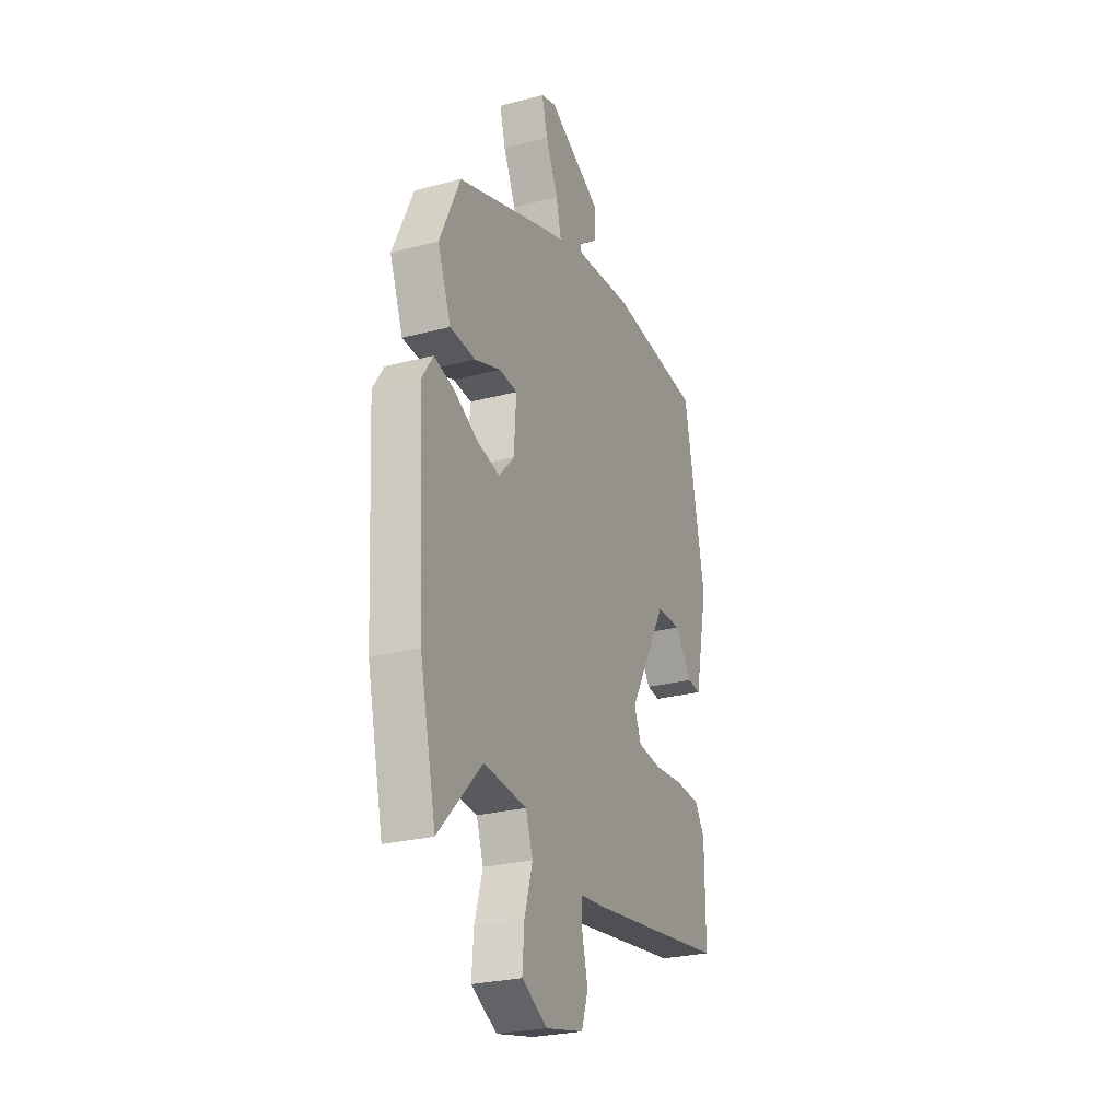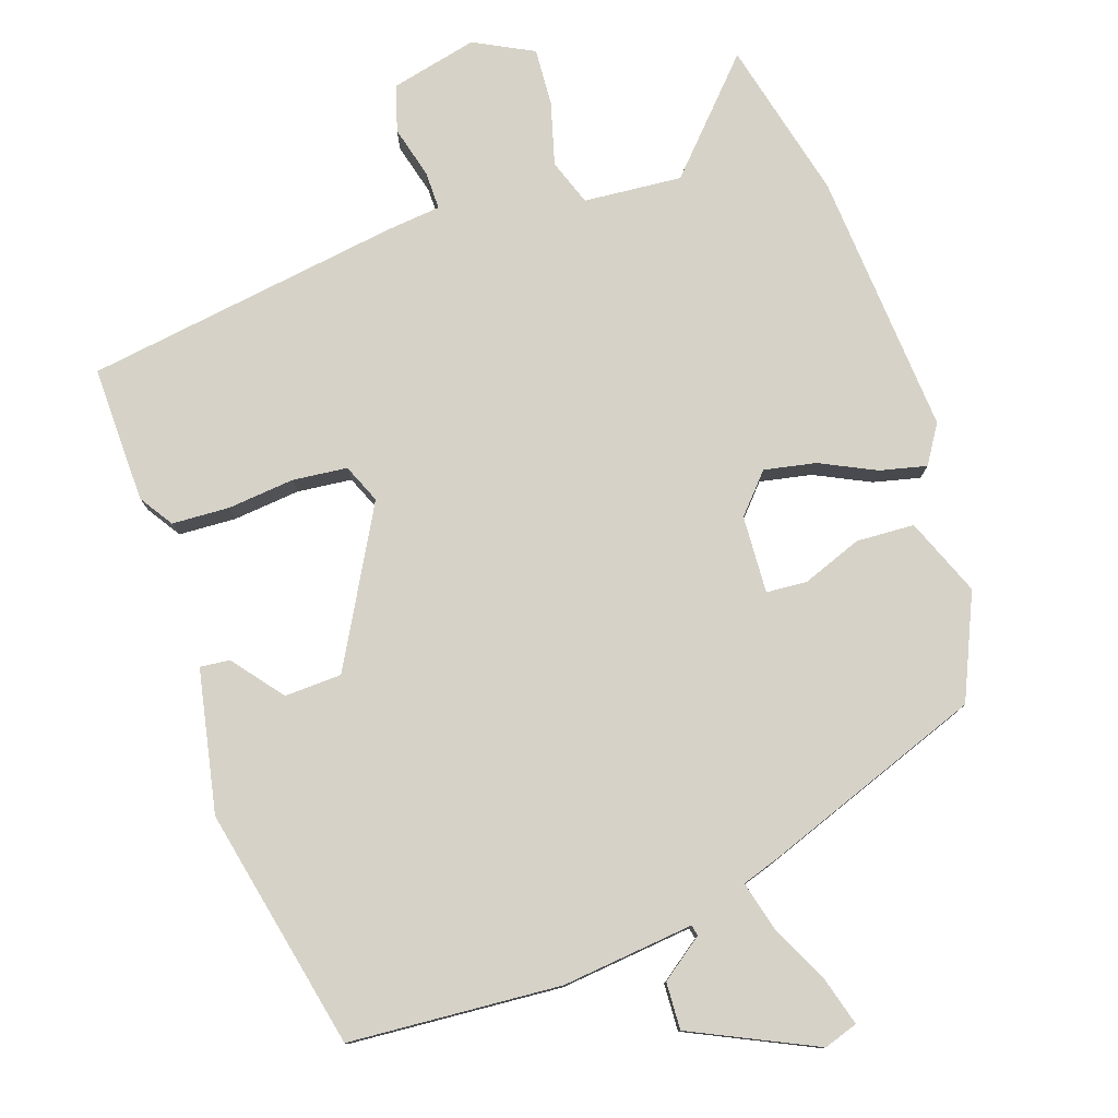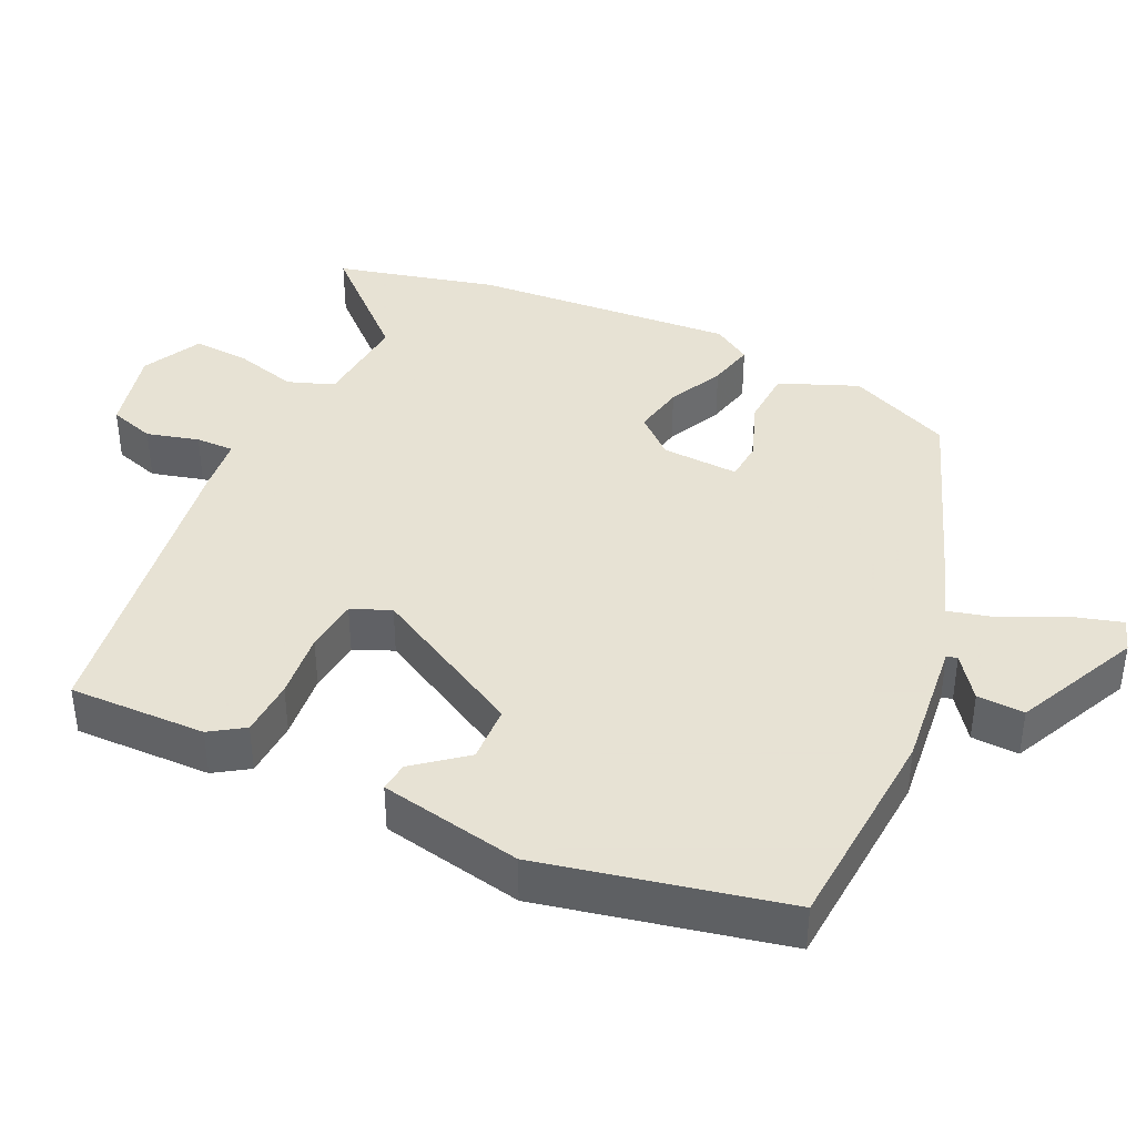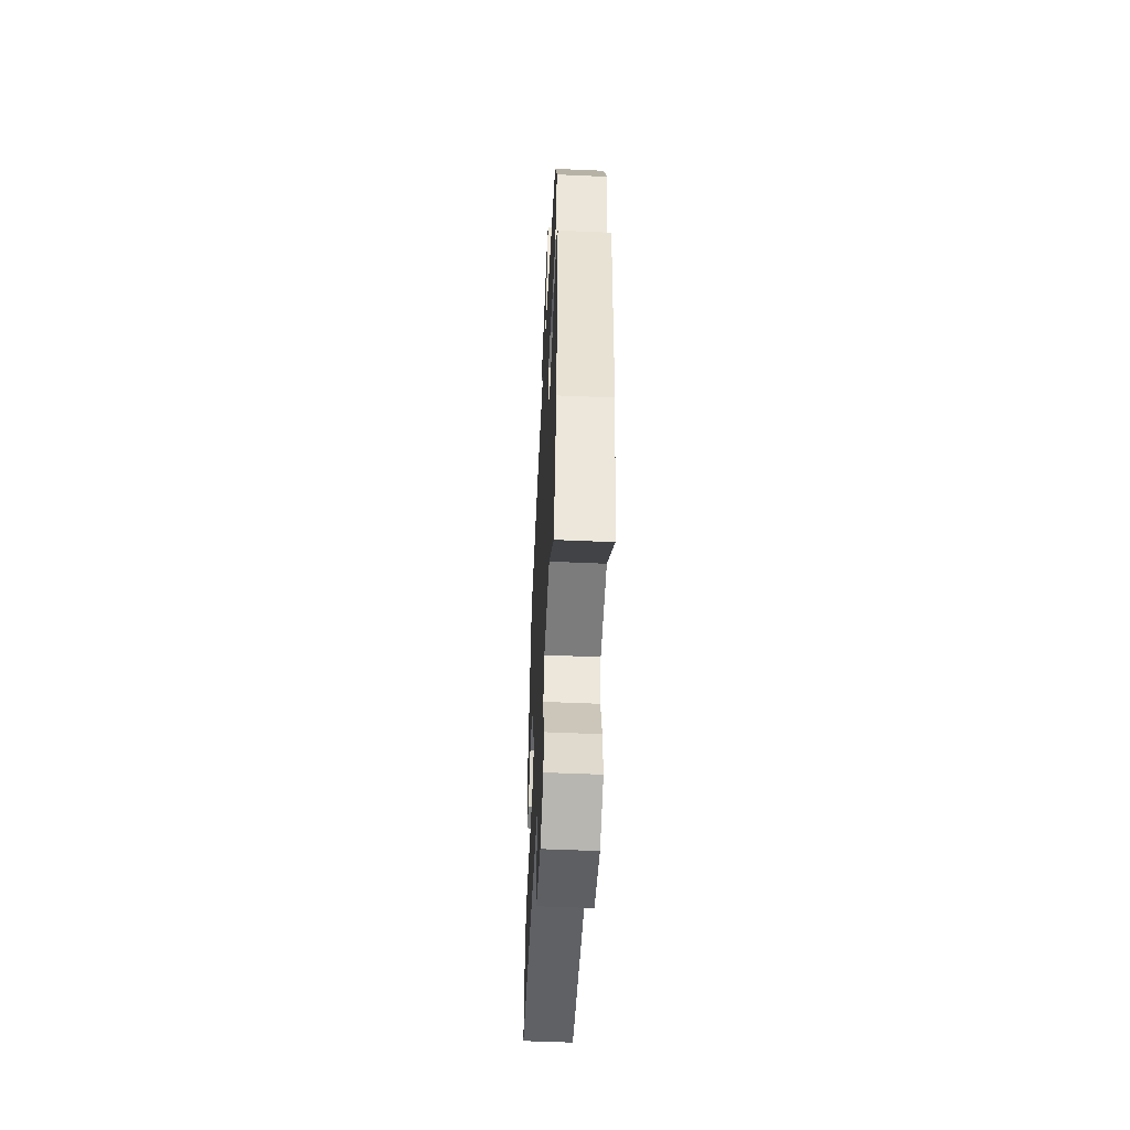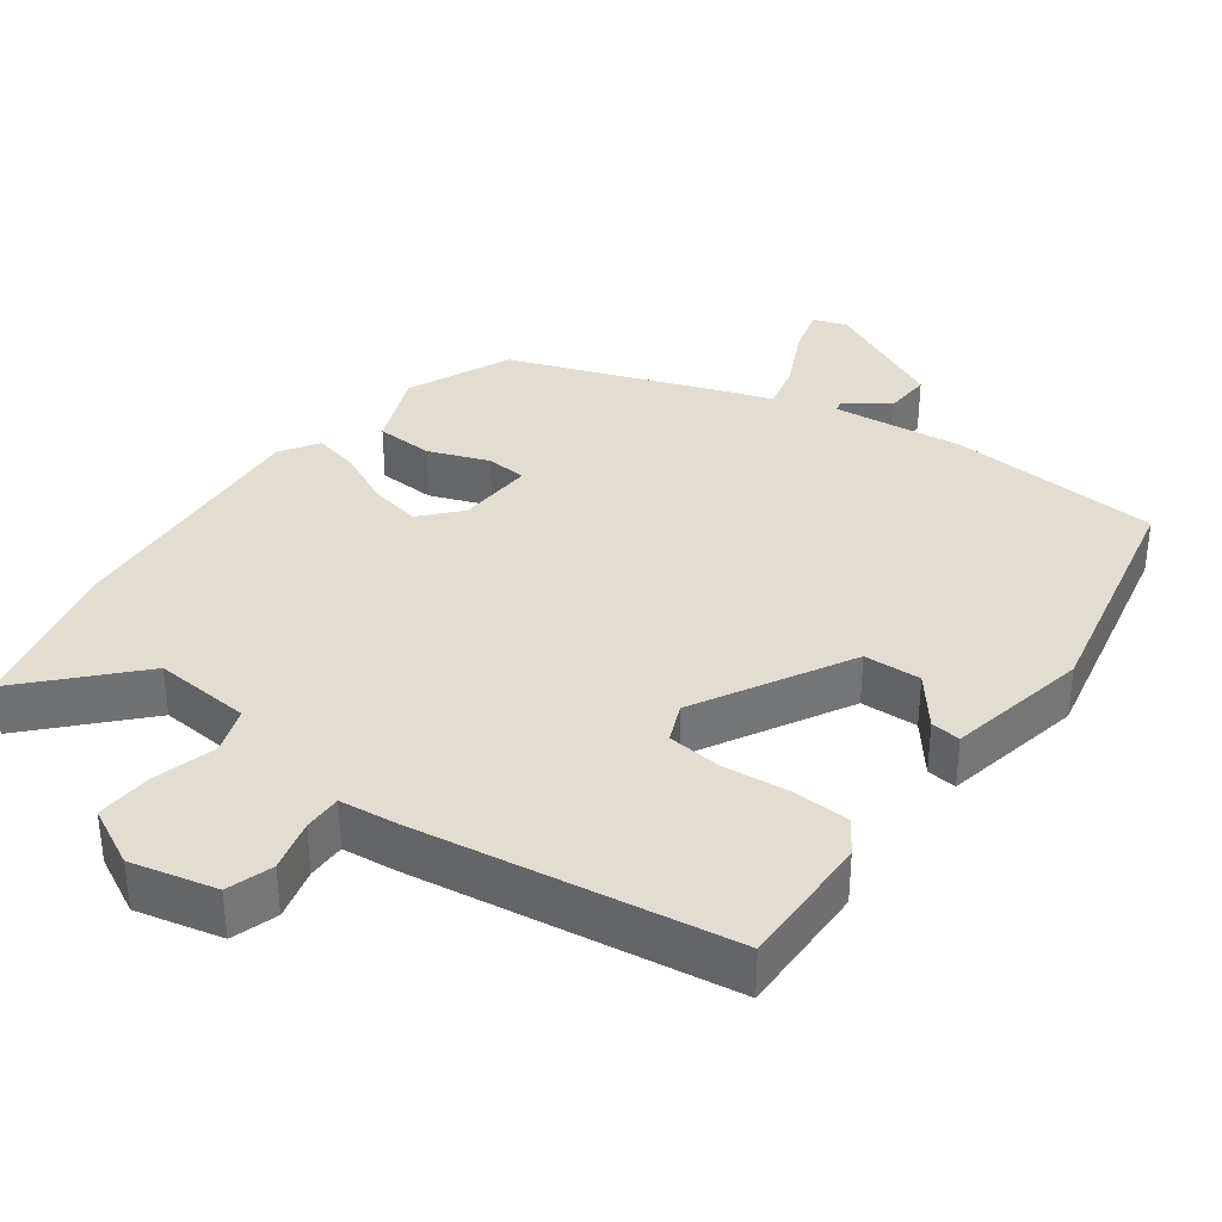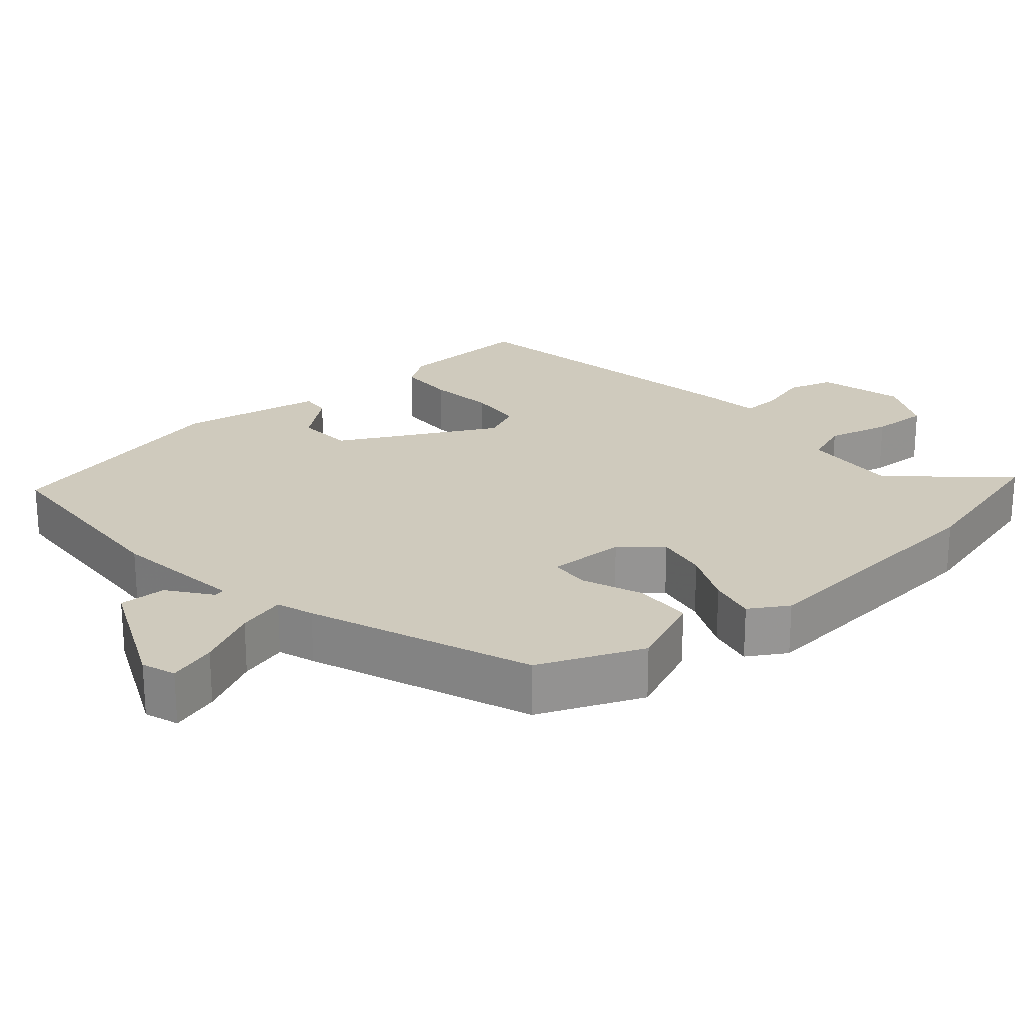
<metadata>
{"format":"obj","ext":"obj","renderer":"f3d","projection":"perspective","resolution":1024,"background":"white","views":[{"elev":-26.4,"azim":112.4,"up":"+Z"},{"elev":78.6,"azim":-19.5,"up":"+Y"},{"elev":39.7,"azim":-65.8,"up":"+Y"},{"elev":-53.3,"azim":87.3,"up":"+Z"},{"elev":35.2,"azim":-144.5,"up":"+Y"},{"elev":22.9,"azim":47.3,"up":"+Y"}]}
</metadata>
<code>
v -0.504 0.07 -0.467
v -0.503 0.07 -0.278
v -0.473 0.07 -0.231
v -0.394 0.07 -0.226
v -0.301 0.07 -0.234
v -0.226 0.07 -0.225
v -0.204 0.07 -0.171
v -0.324 0.07 0.04
v -0.403 0.07 0.042
v -0.457 0.07 -0.028
v -0.498 0.07 -0.033
v -0.54 0.07 0.163
v -0.473 0.07 0.498
v -0.181 0.07 0.523
v 0.002 0.07 0.506
v 0.005 0.07 0.521
v -0.054 0.07 0.563
v -0.058 0.07 0.628
v 0.112 0.07 0.711
v 0.159 0.07 0.696
v 0.141 0.07 0.629
v 0.102 0.07 0.545
v 0.086 0.07 0.478
v 0.137 0.07 0.462
v 0.444 0.07 0.354
v 0.509 0.07 0.212
v 0.467 0.07 0.104
v 0.387 0.07 0.099
v 0.304 0.07 0.129
v 0.248 0.07 0.124
v 0.255 0.07 0.017
v 0.303 0.07 -0.035
v 0.374 0.07 -0.02
v 0.45 0.07 0.018
v 0.514 0.07 0.034
v 0.548 0.07 -0.018
v 0.527 0.07 -0.383
v 0.476 0.07 -0.605
v 0.339 0.07 -0.462
v 0.204 0.07 -0.475
v 0.182 0.07 -0.539
v 0.207 0.07 -0.625
v 0.213 0.07 -0.704
v 0.132 0.07 -0.747
v 0.013 0.07 -0.721
v -0.008 0.07 -0.658
v 0.01 0.07 -0.586
v 0.01 0.07 -0.533
v -0.066 0.07 -0.526
v -0.504 0 -0.467
v -0.503 0 -0.278
v -0.473 0 -0.231
v -0.394 0 -0.226
v -0.301 0 -0.234
v -0.226 0 -0.225
v -0.204 0 -0.171
v -0.324 0 0.04
v -0.403 0 0.042
v -0.457 0 -0.028
v -0.498 0 -0.033
v -0.54 0 0.163
v -0.473 0 0.498
v -0.181 0 0.523
v 0.002 0 0.506
v 0.005 0 0.521
v -0.054 0 0.563
v -0.058 0 0.628
v 0.112 0 0.711
v 0.159 0 0.696
v 0.141 0 0.629
v 0.102 0 0.545
v 0.086 0 0.478
v 0.137 0 0.462
v 0.444 0 0.354
v 0.509 0 0.212
v 0.467 0 0.104
v 0.387 0 0.099
v 0.304 0 0.129
v 0.248 0 0.124
v 0.255 0 0.017
v 0.303 0 -0.035
v 0.374 0 -0.02
v 0.45 0 0.018
v 0.514 0 0.034
v 0.548 0 -0.018
v 0.527 0 -0.383
v 0.476 0 -0.605
v 0.339 0 -0.462
v 0.204 0 -0.475
v 0.182 0 -0.539
v 0.207 0 -0.625
v 0.213 0 -0.704
v 0.132 0 -0.747
v 0.013 0 -0.721
v -0.008 0 -0.658
v 0.01 0 -0.586
v 0.01 0 -0.533
v -0.066 0 -0.526
f 3 4 5
f 2 3 5
f 1 2 5
f 49 1 5
f 48 49 5
f 45 46 47
f 44 45 47
f 43 44 47
f 42 43 47
f 41 42 47
f 40 41 47 48
f 37 38 39
f 36 37 39
f 35 36 39
f 34 35 39
f 33 34 39
f 32 33 39 40
f 31 32 40 48
f 27 28 29
f 26 27 29
f 25 26 29
f 24 25 29
f 23 24 29
f 23 29 30
f 20 21 22
f 19 20 22
f 18 19 22
f 17 18 22
f 16 17 22
f 15 16 22 23
f 12 13 14
f 11 12 14
f 10 11 14
f 9 10 14
f 15 23 30
f 14 15 30
f 9 14 30
f 8 9 30
f 48 5 6
f 48 6 7
f 30 31 48
f 8 30 48
f 7 8 48
f 54 53 52
f 54 52 51
f 54 51 50
f 54 50 98
f 54 98 97
f 96 95 94
f 96 94 93
f 96 93 92
f 96 92 91
f 96 91 90
f 97 96 90 89
f 88 87 86
f 88 86 85
f 88 85 84
f 88 84 83
f 88 83 82
f 89 88 82 81
f 97 89 81 80
f 78 77 76
f 78 76 75
f 78 75 74
f 78 74 73
f 78 73 72
f 79 78 72
f 71 70 69
f 71 69 68
f 71 68 67
f 71 67 66
f 71 66 65
f 72 71 65 64
f 63 62 61
f 63 61 60
f 63 60 59
f 63 59 58
f 79 72 64
f 79 64 63
f 79 63 58
f 79 58 57
f 55 54 97
f 56 55 97
f 97 80 79
f 97 79 57
f 97 57 56
f 1 50 51 2
f 2 51 52 3
f 3 52 53 4
f 4 53 54 5
f 5 54 55 6
f 6 55 56 7
f 7 56 57 8
f 8 57 58 9
f 9 58 59 10
f 10 59 60 11
f 11 60 61 12
f 12 61 62 13
f 13 62 63 14
f 14 63 64 15
f 15 64 65 16
f 16 65 66 17
f 17 66 67 18
f 18 67 68 19
f 19 68 69 20
f 20 69 70 21
f 21 70 71 22
f 22 71 72 23
f 23 72 73 24
f 24 73 74 25
f 25 74 75 26
f 26 75 76 27
f 27 76 77 28
f 28 77 78 29
f 29 78 79 30
f 30 79 80 31
f 31 80 81 32
f 32 81 82 33
f 33 82 83 34
f 34 83 84 35
f 35 84 85 36
f 36 85 86 37
f 37 86 87 38
f 38 87 88 39
f 39 88 89 40
f 40 89 90 41
f 41 90 91 42
f 42 91 92 43
f 43 92 93 44
f 44 93 94 45
f 45 94 95 46
f 46 95 96 47
f 47 96 97 48
f 48 97 98 49
f 49 98 50 1

</code>
